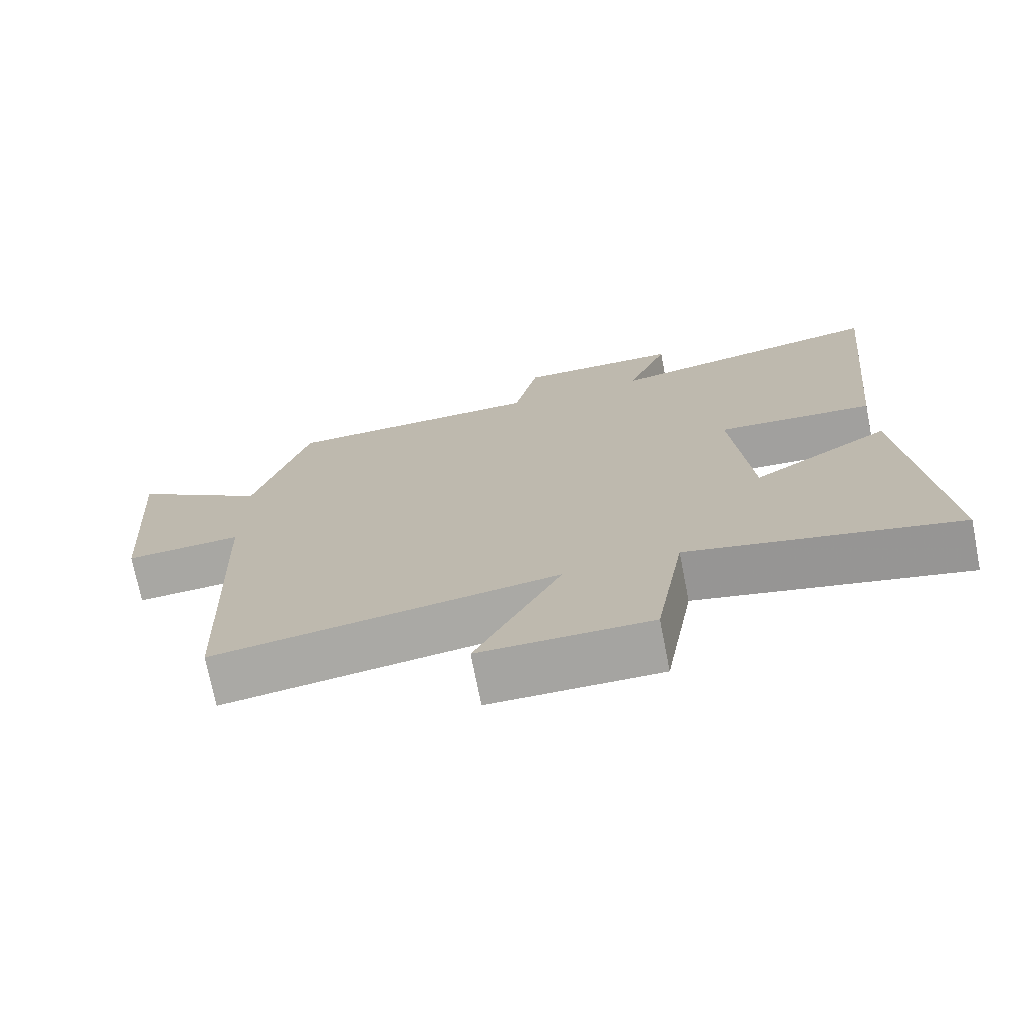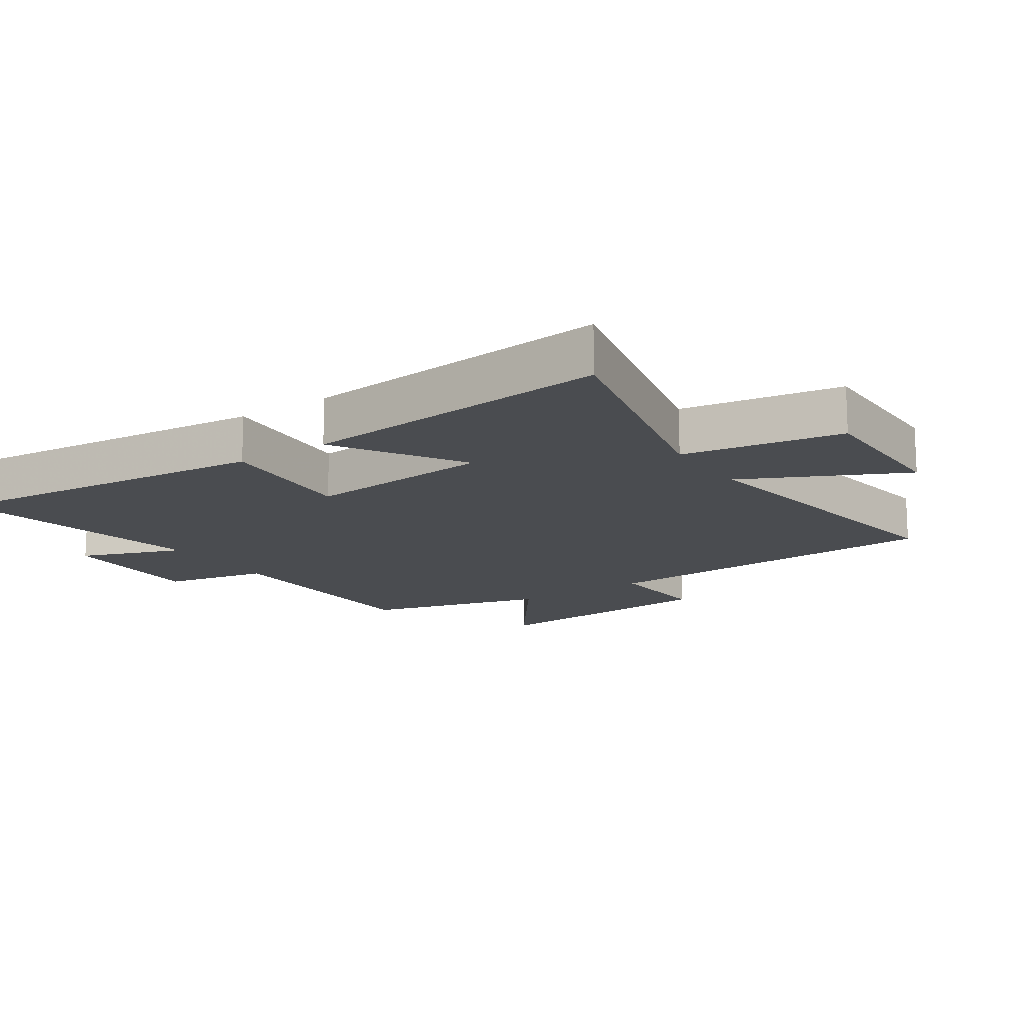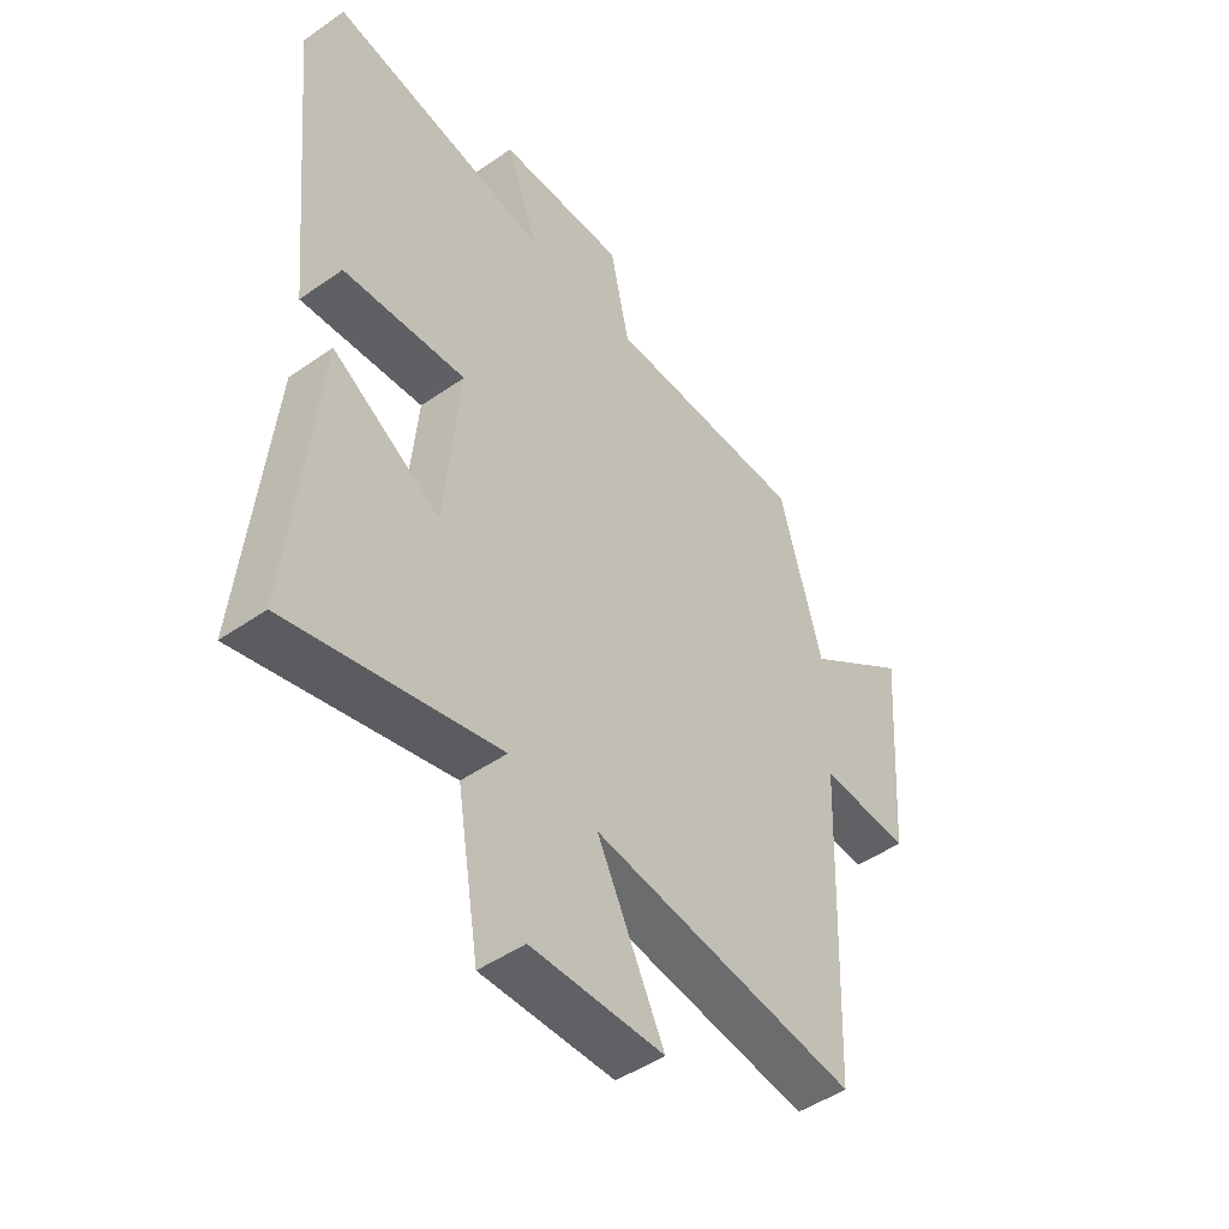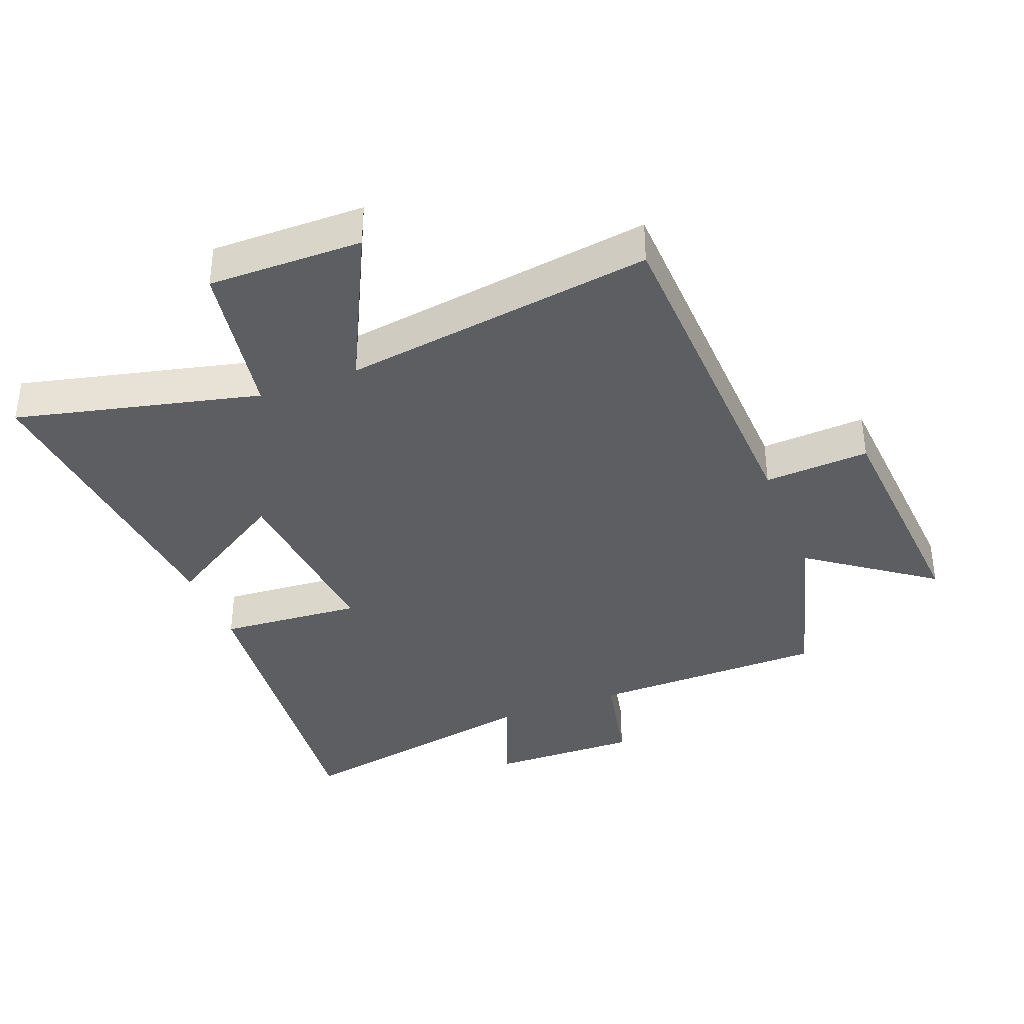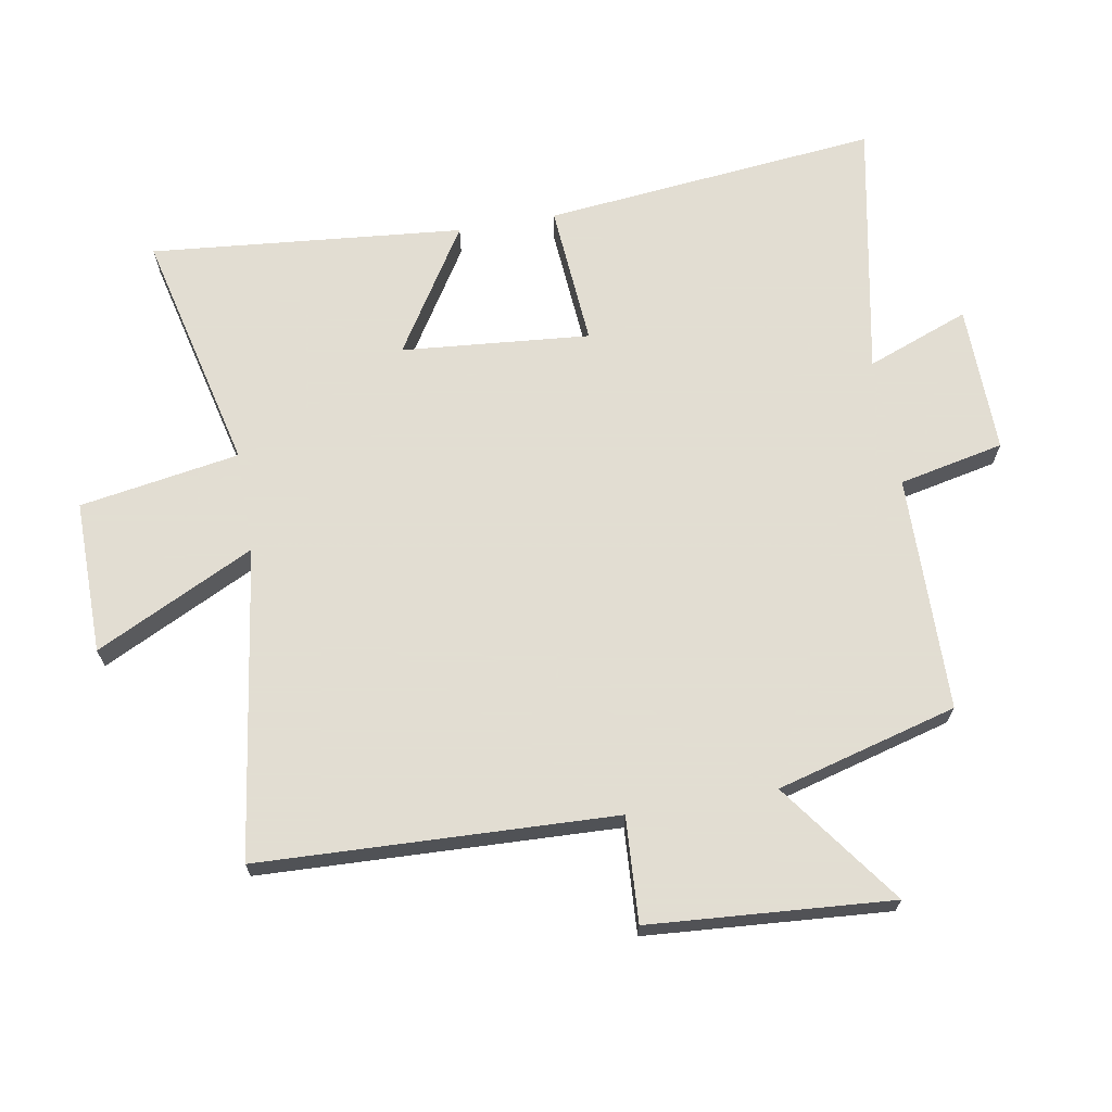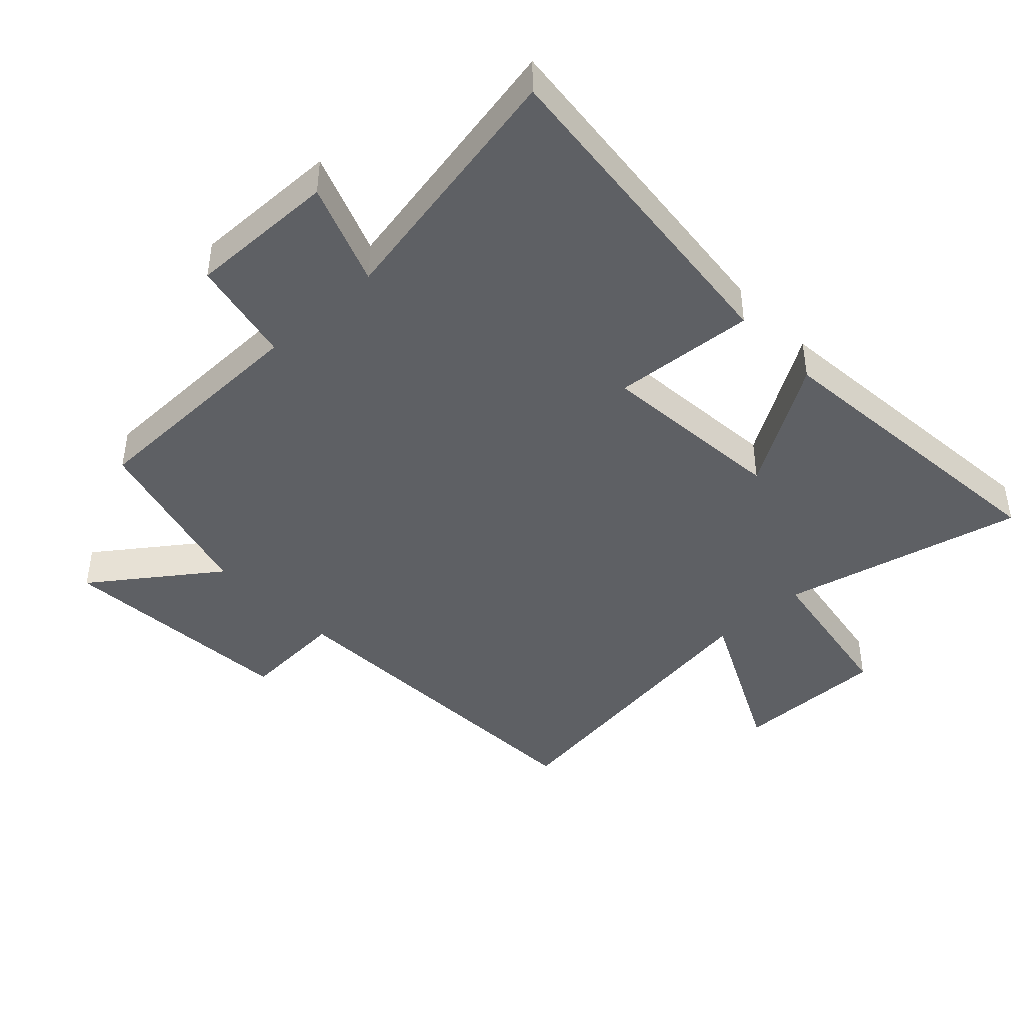
<metadata>
{"format":"obj","ext":"obj","renderer":"f3d","projection":"perspective","resolution":1024,"background":"white","views":[{"elev":-73.4,"azim":11.1,"up":"+Z"},{"elev":-15.1,"azim":124.2,"up":"+Y"},{"elev":-47.7,"azim":128.2,"up":"+Z"},{"elev":-37.3,"azim":-158.8,"up":"+Y"},{"elev":68.1,"azim":-99.9,"up":"+Y"},{"elev":-42.9,"azim":43.3,"up":"+Y"}]}
</metadata>
<code>
v 0.546 0.07 -0.59
v 0.167 0.07 -0.5
v 0.125 0.07 -0.75
v -0.115 0.07 -0.748
v 0.007 0.07 -0.5
v -0.478 0.07 -0.57
v -0.5 0.07 -0.016
v -0.664 0.07 -0.026
v -0.692 0.07 0.352
v -0.5 0.07 0.212
v -0.423 0.07 0.494
v -0.054 0.07 0.5
v -0.019 0.07 0.664
v 0.213 0.07 0.66
v 0.152 0.07 0.5
v 0.554 0.07 0.577
v 0.5 0.07 0.053
v 0.277 0.07 0.07
v 0.303 0.07 -0.224
v 0.5 0.07 -0.101
v 0.546 0 -0.59
v 0.167 0 -0.5
v 0.125 0 -0.75
v -0.115 0 -0.748
v 0.007 0 -0.5
v -0.478 0 -0.57
v -0.5 0 -0.016
v -0.664 0 -0.026
v -0.692 0 0.352
v -0.5 0 0.212
v -0.423 0 0.494
v -0.054 0 0.5
v -0.019 0 0.664
v 0.213 0 0.66
v 0.152 0 0.5
v 0.554 0 0.577
v 0.5 0 0.053
v 0.277 0 0.07
v 0.303 0 -0.224
v 0.5 0 -0.101
f 19 20 1 2
f 18 19 2
f 15 16 17 18
f 15 18 2
f 12 13 14 15
f 10 11 12 15
f 10 15 2
f 7 8 9 10
f 5 6 7 10
f 5 10 2
f 2 3 4 5
f 22 21 40 39
f 22 39 38
f 38 37 36 35
f 22 38 35
f 35 34 33 32
f 35 32 31 30
f 22 35 30
f 30 29 28 27
f 30 27 26 25
f 22 30 25
f 25 24 23 22
f 1 21 22 2
f 2 22 23 3
f 3 23 24 4
f 4 24 25 5
f 5 25 26 6
f 6 26 27 7
f 7 27 28 8
f 8 28 29 9
f 9 29 30 10
f 10 30 31 11
f 11 31 32 12
f 12 32 33 13
f 13 33 34 14
f 14 34 35 15
f 15 35 36 16
f 16 36 37 17
f 17 37 38 18
f 18 38 39 19
f 19 39 40 20
f 20 40 21 1

</code>
